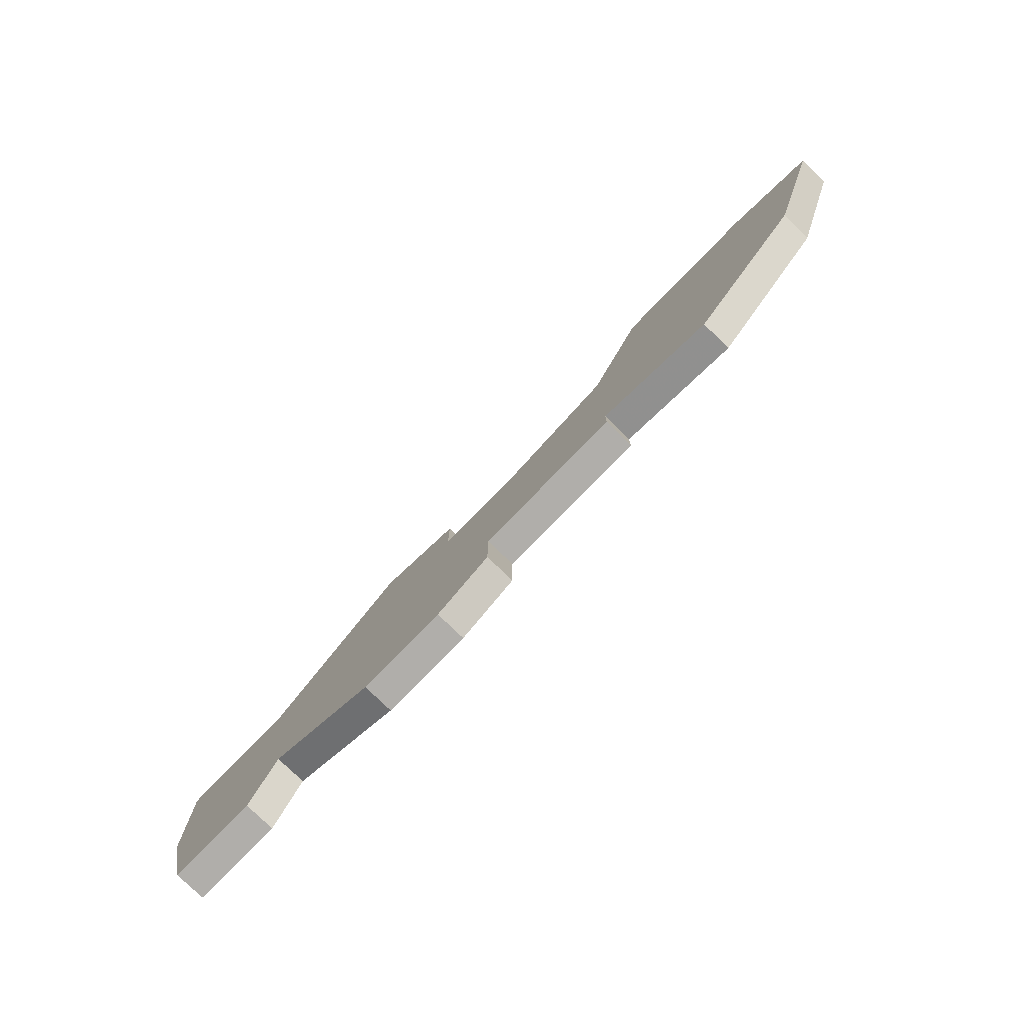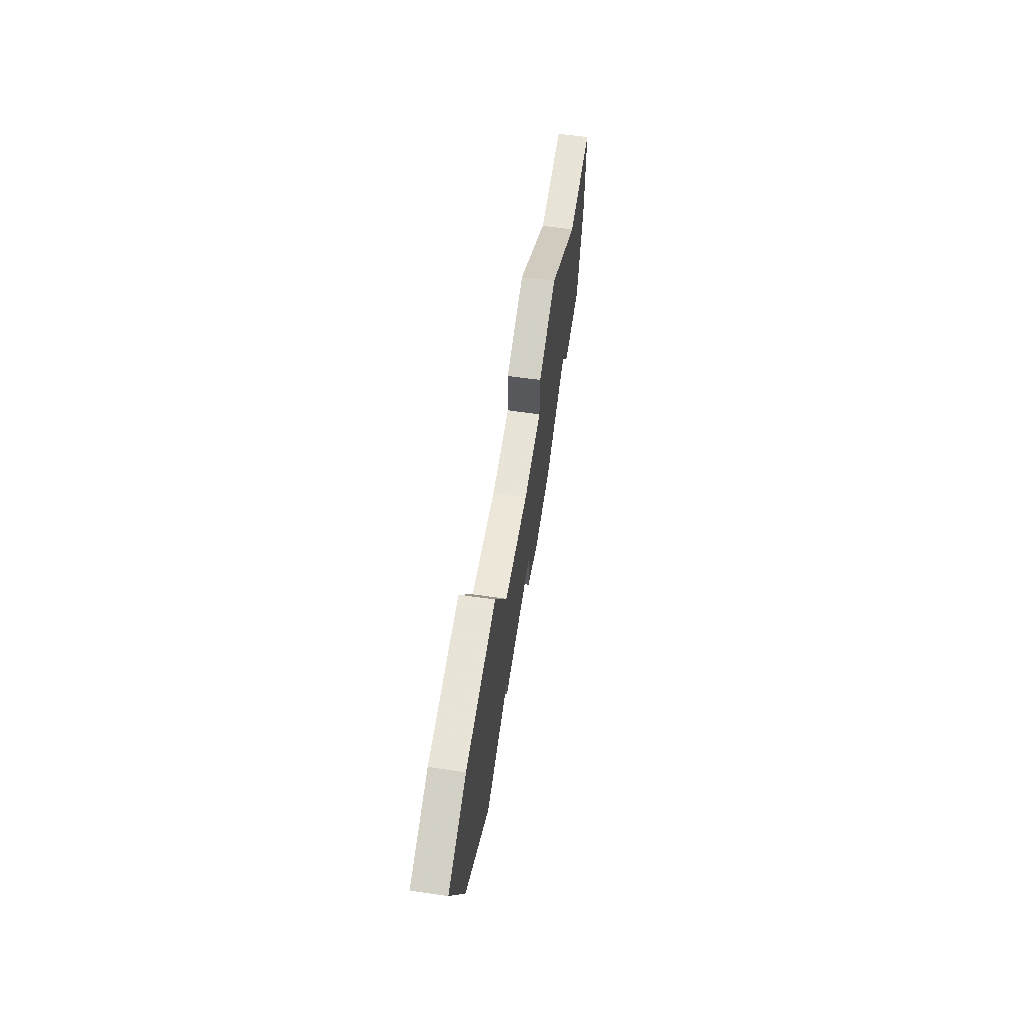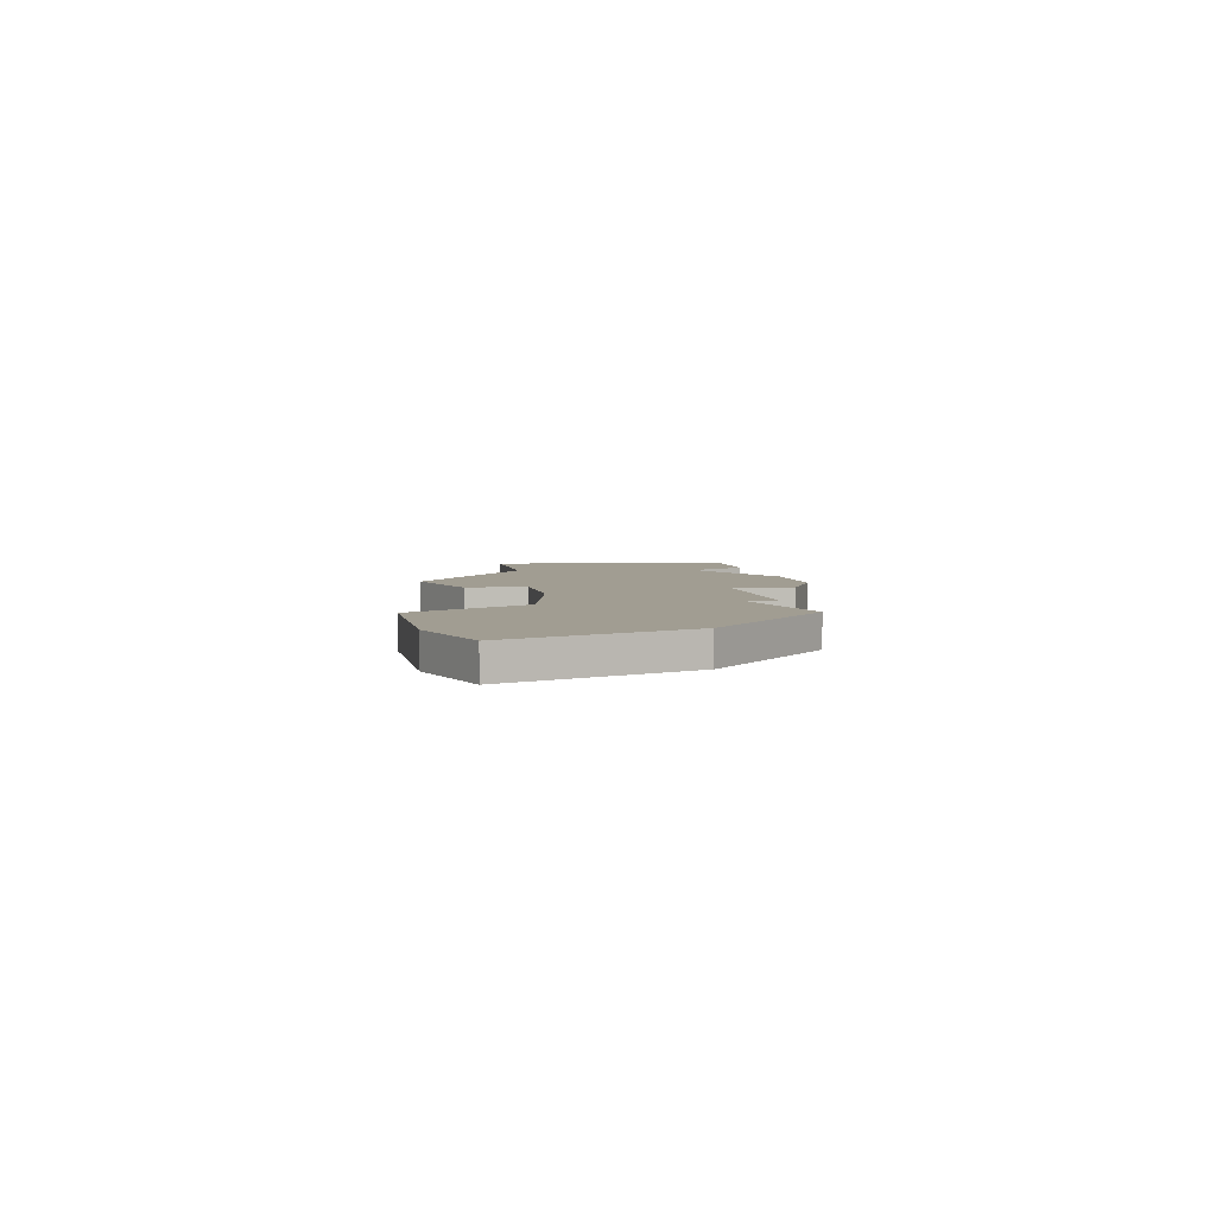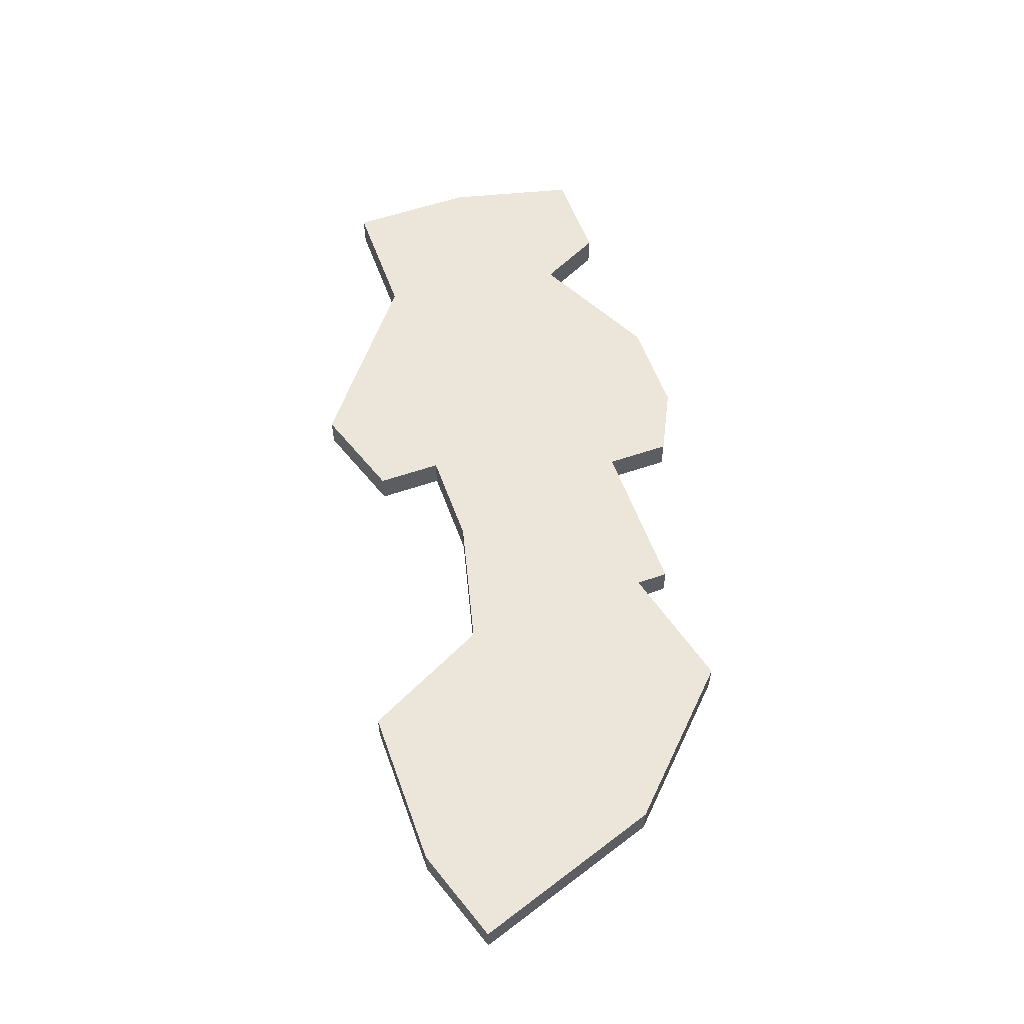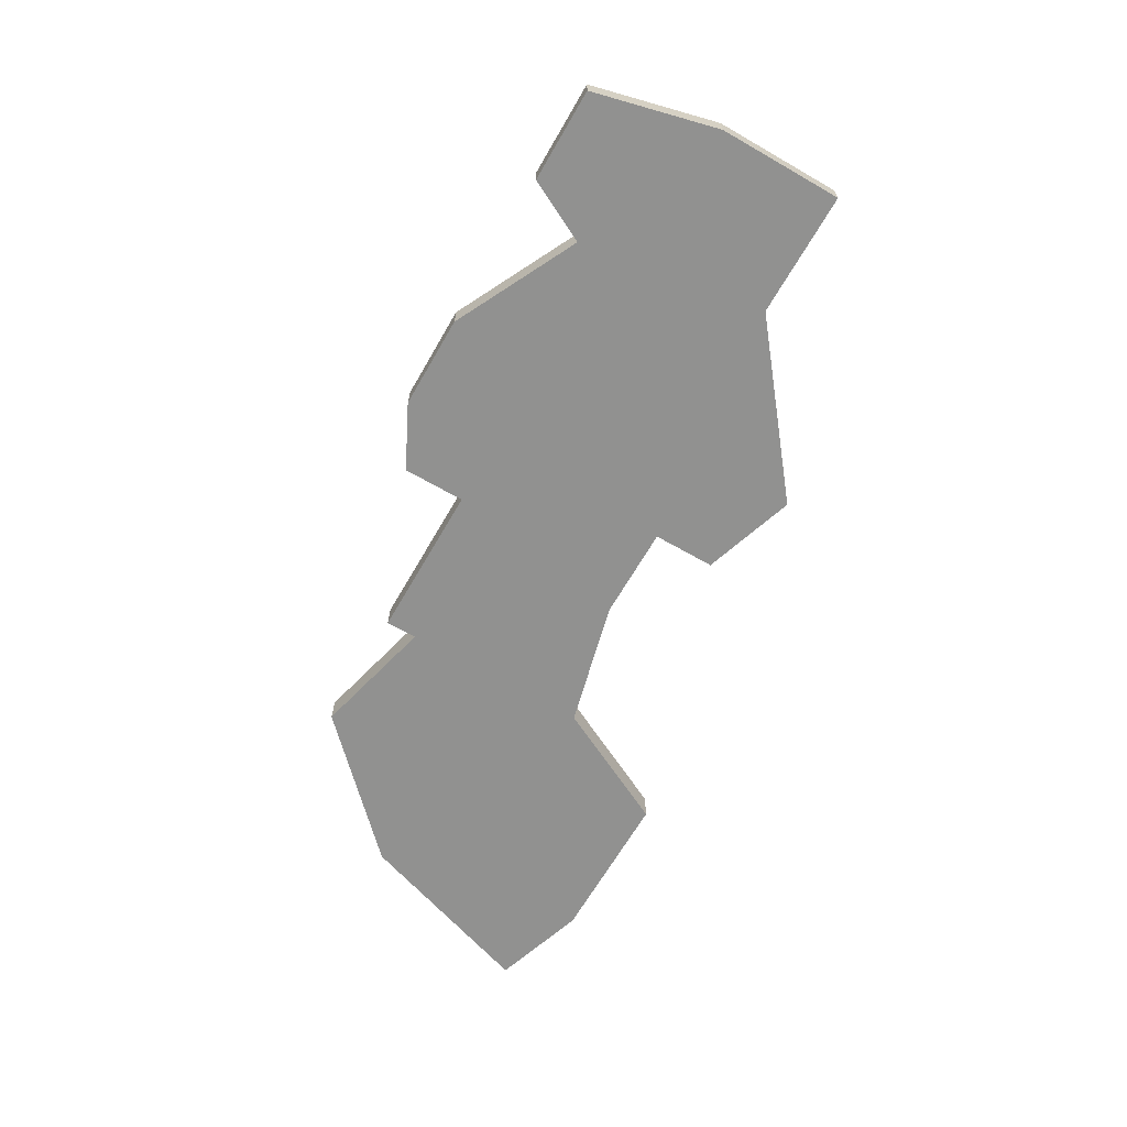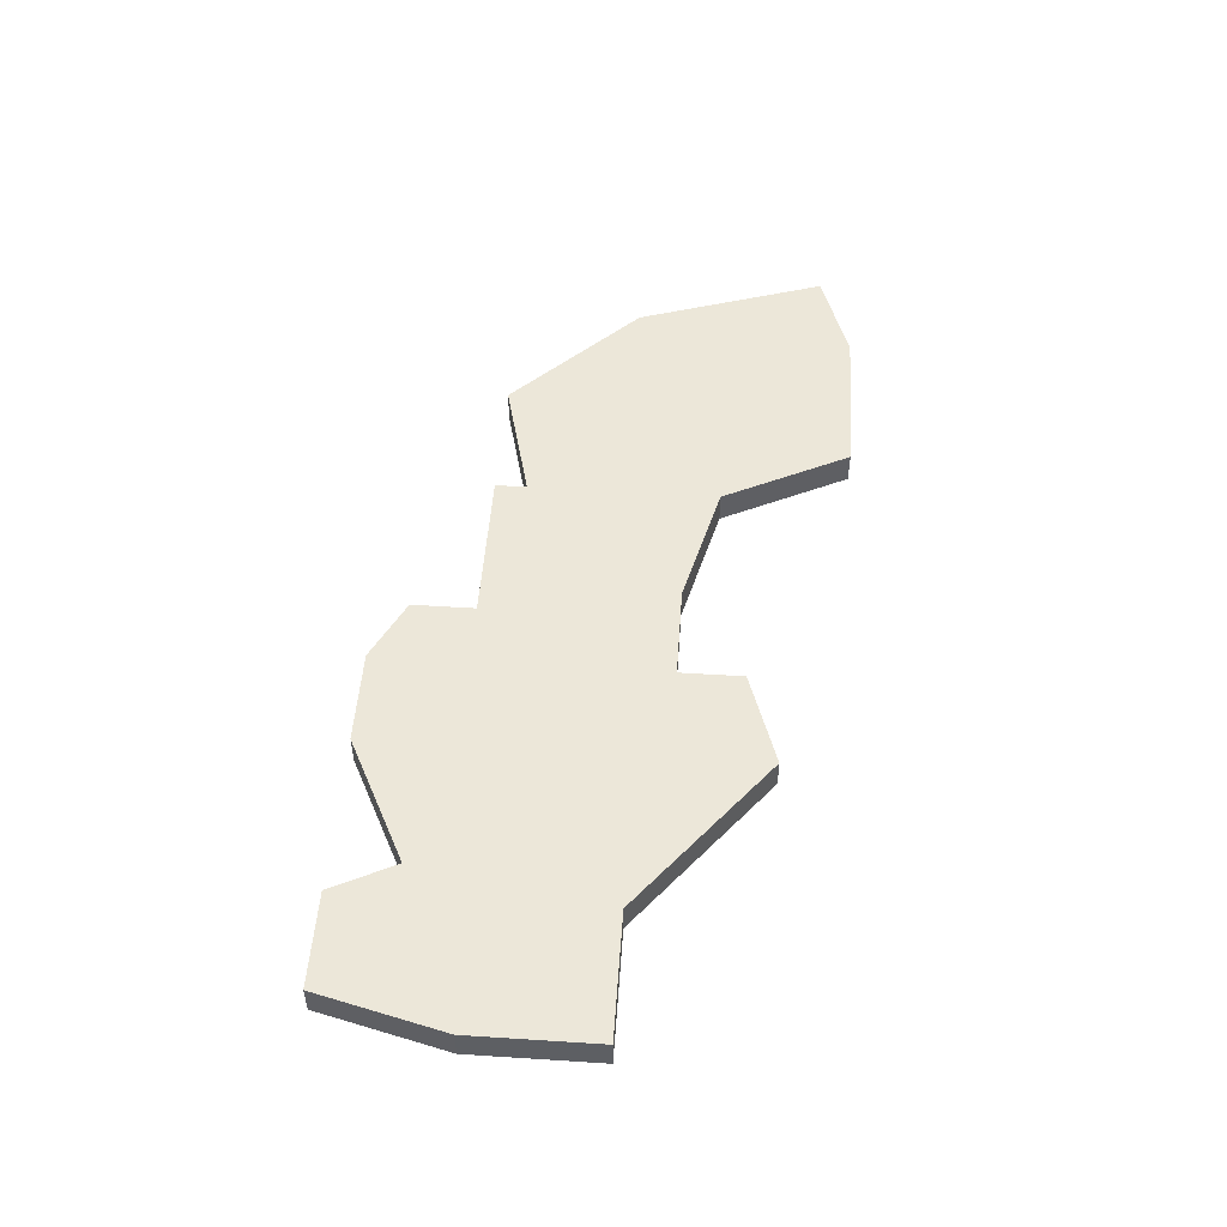
<metadata>
{"format":"obj","ext":"obj","renderer":"f3d","projection":"perspective","resolution":1024,"background":"white","views":[{"elev":-77.7,"azim":-134.2,"up":"+Y"},{"elev":61.4,"azim":-81.6,"up":"+Y"},{"elev":4.6,"azim":-101.8,"up":"+Z"},{"elev":57.0,"azim":-109.8,"up":"+Z"},{"elev":-65.9,"azim":60.0,"up":"+Z"},{"elev":50.0,"azim":94.0,"up":"+Z"}]}
</metadata>
<code>
v 3625 -934 0
v 3625 -934 1
v 3625 -946 0
v 3625 -946 1
v 3633 -946 0
v 3633 -946 1
v 3608 -932 0
v 3608 -932 1
v 3607 -939 0
v 3607 -939 1
v 3615 -942 0
v 3615 -942 1
v 3615 -943 0
v 3615 -943 1
v 3615 -936 0
v 3615 -936 1
v 3622 -935 0
v 3622 -935 1
v 3622 -937 0
v 3622 -937 1
v 3622 -946 0
v 3622 -946 1
v 3630 -946 0
v 3630 -946 1
v 3630 -938 0
v 3630 -938 1
v 3605 -933 0
v 3605 -933 1
v 3613 -932 0
v 3613 -932 1
v 3629 -944 0
v 3629 -944 1
v 3620 -943 0
v 3620 -943 1
v 3620 -945 0
v 3620 -945 1
v 3611 -943 0
v 3611 -943 1
v 3619 -937 0
v 3619 -937 1
v 3634 -942 0
v 3634 -942 1
v 3634 -938 0
v 3634 -938 1
f 11 33 13
f 21 35 33
f 39 33 11
f 15 11 37
f 7 9 27
f 15 9 7
f 7 29 15
f 37 9 15
f 15 39 11
f 39 19 33
f 19 3 33
f 5 23 31
f 41 5 31
f 31 3 19
f 17 1 19
f 25 19 1
f 43 41 25
f 31 19 25
f 25 41 31
f 21 33 3
f 14 34 12
f 34 36 22
f 12 34 40
f 38 12 16
f 28 10 8
f 8 10 16
f 16 30 8
f 16 10 38
f 12 40 16
f 34 20 40
f 34 4 20
f 32 24 6
f 32 6 42
f 20 4 32
f 20 2 18
f 2 20 26
f 26 42 44
f 26 20 32
f 32 42 26
f 4 34 22
f 18 2 17
f 17 2 1
f 20 18 19
f 19 18 17
f 40 20 39
f 39 20 19
f 16 40 15
f 15 40 39
f 30 16 29
f 29 16 15
f 8 30 7
f 7 30 29
f 28 8 27
f 27 8 7
f 10 28 9
f 9 28 27
f 38 10 37
f 37 10 9
f 12 38 11
f 11 38 37
f 14 12 13
f 13 12 11
f 34 14 33
f 33 14 13
f 36 34 35
f 35 34 33
f 22 36 21
f 21 36 35
f 4 22 3
f 3 22 21
f 32 4 31
f 31 4 3
f 24 32 23
f 23 32 31
f 6 24 5
f 5 24 23
f 42 6 41
f 41 6 5
f 44 42 43
f 43 42 41
f 2 26 1
f 1 26 25
f 26 44 25
f 25 44 43

</code>
